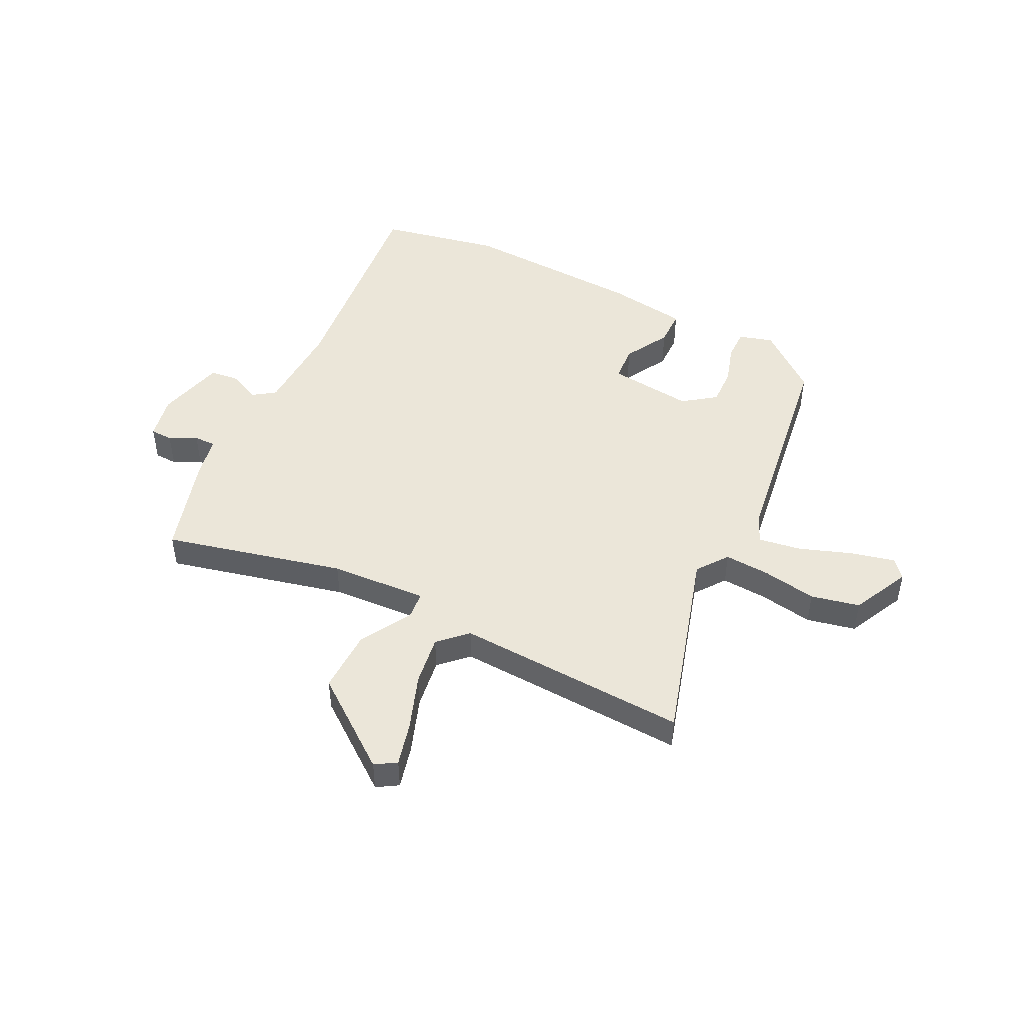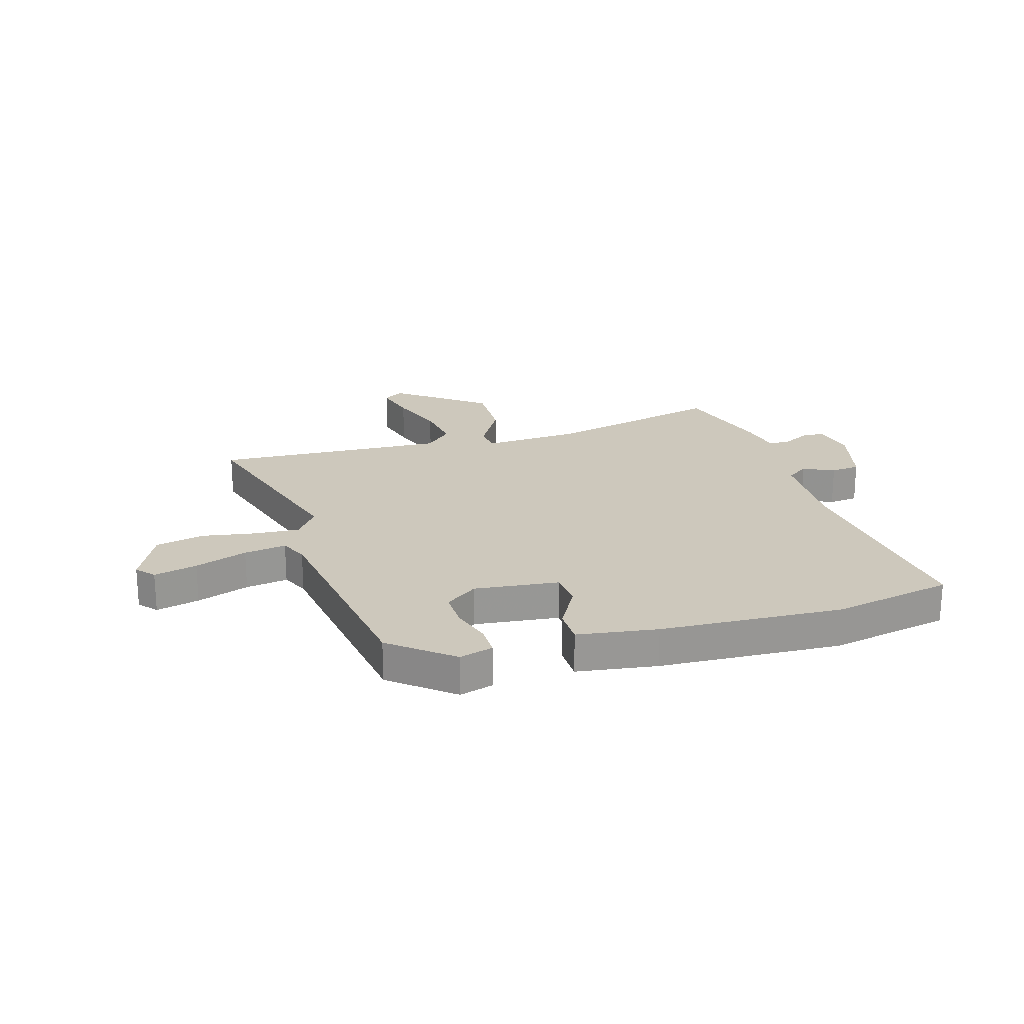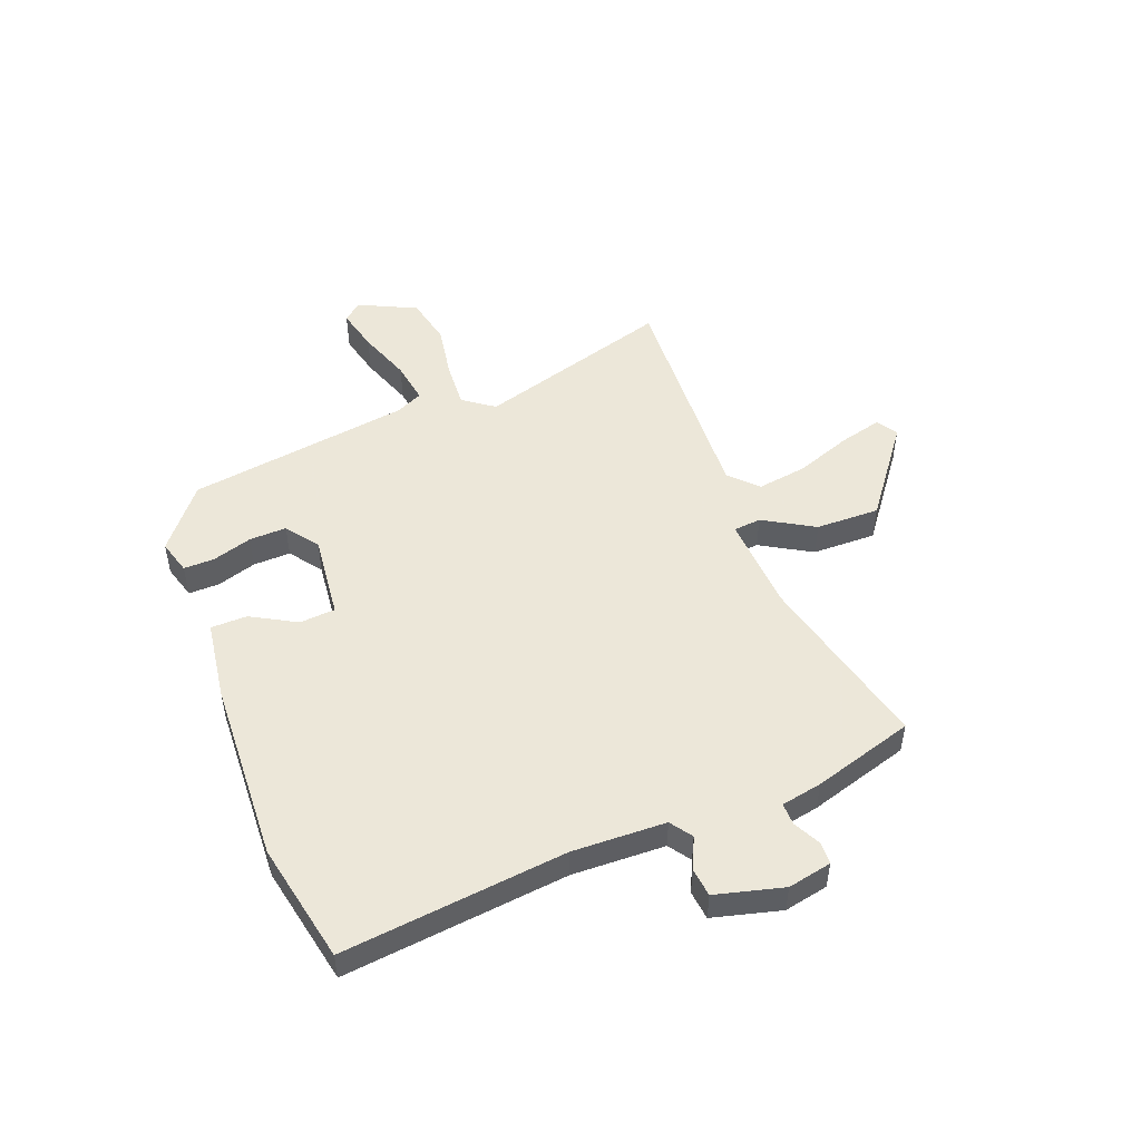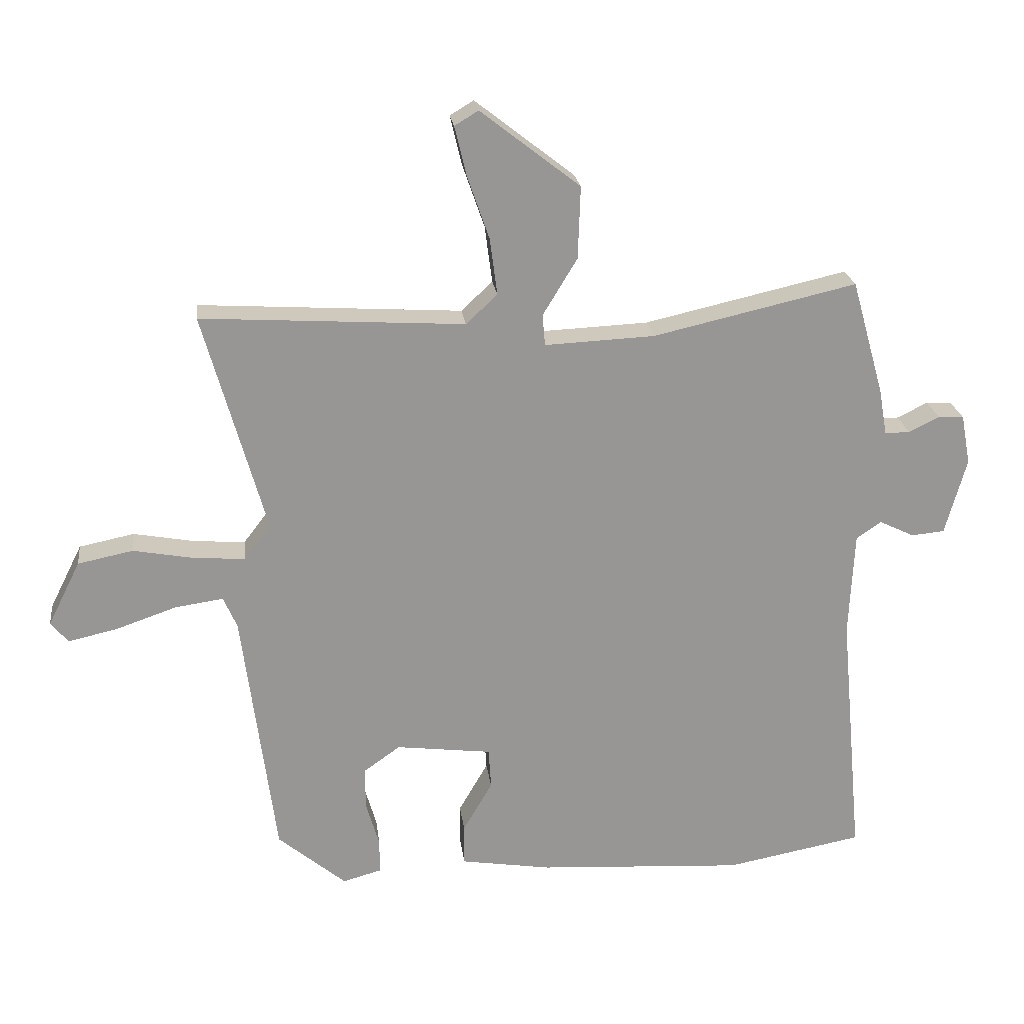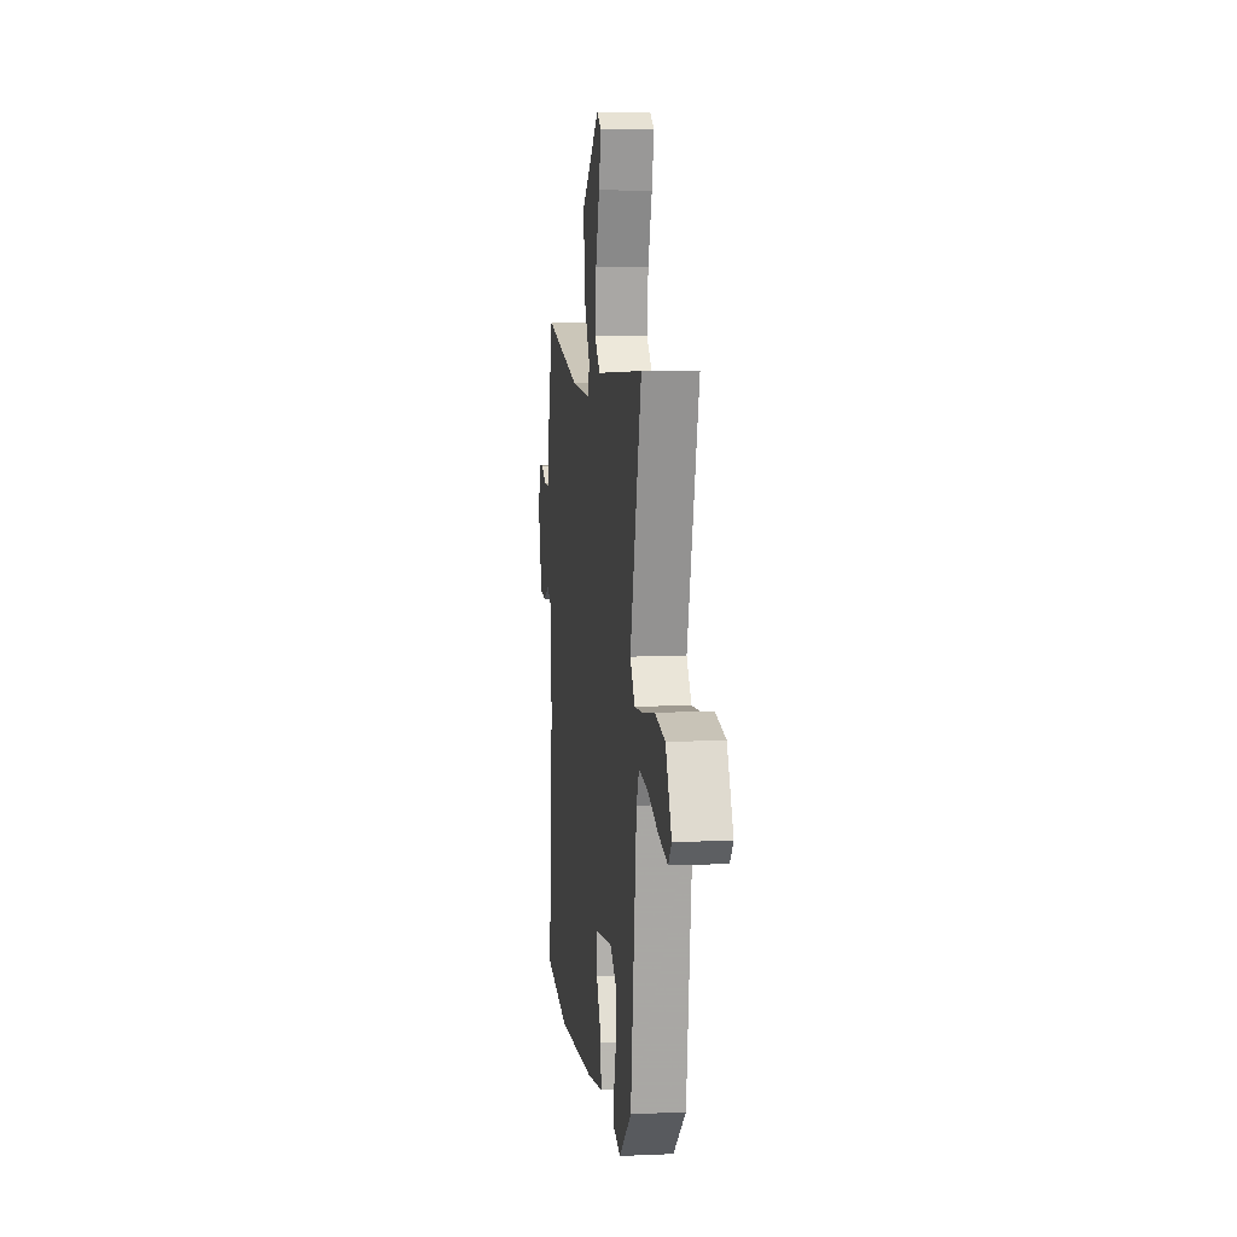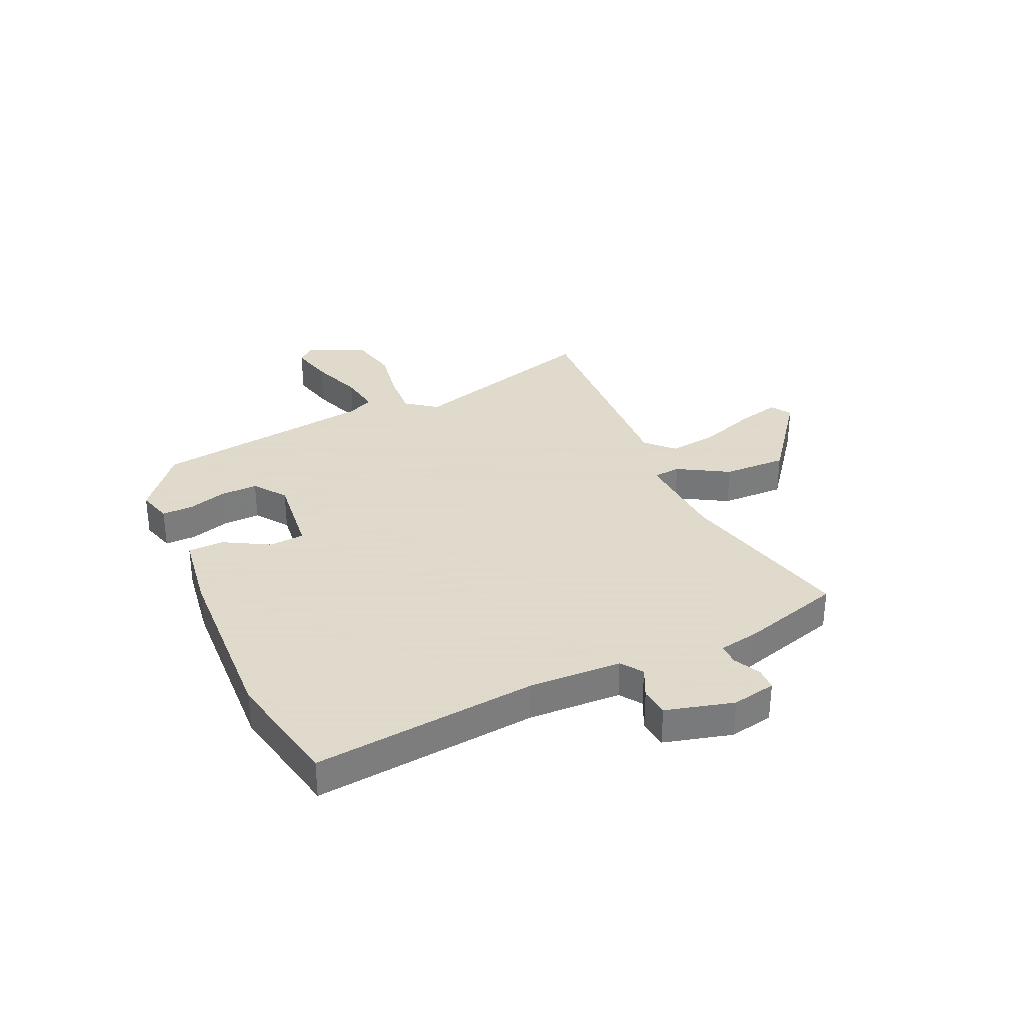
<metadata>
{"format":"obj","ext":"obj","renderer":"f3d","projection":"perspective","resolution":1024,"background":"white","views":[{"elev":47.4,"azim":25.7,"up":"+Y"},{"elev":22.2,"azim":162.7,"up":"+Y"},{"elev":50.2,"azim":-112.0,"up":"+Y"},{"elev":22.5,"azim":172.9,"up":"+Z"},{"elev":8.1,"azim":82.9,"up":"+Z"},{"elev":32.4,"azim":-115.1,"up":"+Y"}]}
</metadata>
<code>
v -0.482 0.07 0.528
v -0.156 0.07 0.454
v 0.02 0.07 0.446
v 0.024 0.07 0.496
v -0.031 0.07 0.587
v -0.035 0.07 0.703
v 0.124 0.07 0.827
v 0.162 0.07 0.804
v 0.143 0.07 0.725
v 0.108 0.07 0.624
v 0.096 0.07 0.533
v 0.146 0.07 0.486
v 0.567 0.07 0.512
v 0.467 0.07 0.156
v 0.509 0.07 0.101
v 0.591 0.07 0.107
v 0.689 0.07 0.125
v 0.777 0.07 0.107
v 0.829 0.07 0.003
v 0.801 0.07 -0.03
v 0.722 0.07 -0.012
v 0.626 0.07 0.021
v 0.549 0.07 0.032
v 0.527 0.07 -0.018
v 0.474 0.07 -0.424
v 0.365 0.07 -0.515
v 0.303 0.07 -0.498
v 0.303 0.07 -0.442
v 0.324 0.07 -0.37
v 0.325 0.07 -0.302
v 0.266 0.07 -0.26
v 0.113 0.07 -0.279
v 0.109 0.07 -0.344
v 0.156 0.07 -0.425
v 0.156 0.07 -0.491
v 0.011 0.07 -0.514
v -0.32 0.07 -0.534
v -0.539 0.07 -0.493
v -0.501 0.07 -0.085
v -0.509 0.07 0.084
v -0.549 0.07 0.111
v -0.605 0.07 0.084
v -0.658 0.07 0.089
v -0.692 0.07 0.212
v -0.677 0.07 0.292
v -0.636 0.07 0.294
v -0.587 0.07 0.27
v -0.547 0.07 0.27
v -0.534 0.07 0.344
v -0.482 0 0.528
v -0.156 0 0.454
v 0.02 0 0.446
v 0.024 0 0.496
v -0.031 0 0.587
v -0.035 0 0.703
v 0.124 0 0.827
v 0.162 0 0.804
v 0.143 0 0.725
v 0.108 0 0.624
v 0.096 0 0.533
v 0.146 0 0.486
v 0.567 0 0.512
v 0.467 0 0.156
v 0.509 0 0.101
v 0.591 0 0.107
v 0.689 0 0.125
v 0.777 0 0.107
v 0.829 0 0.003
v 0.801 0 -0.03
v 0.722 0 -0.012
v 0.626 0 0.021
v 0.549 0 0.032
v 0.527 0 -0.018
v 0.474 0 -0.424
v 0.365 0 -0.515
v 0.303 0 -0.498
v 0.303 0 -0.442
v 0.324 0 -0.37
v 0.325 0 -0.302
v 0.266 0 -0.26
v 0.113 0 -0.279
v 0.109 0 -0.344
v 0.156 0 -0.425
v 0.156 0 -0.491
v 0.011 0 -0.514
v -0.32 0 -0.534
v -0.539 0 -0.493
v -0.501 0 -0.085
v -0.509 0 0.084
v -0.549 0 0.111
v -0.605 0 0.084
v -0.658 0 0.089
v -0.692 0 0.212
v -0.677 0 0.292
v -0.636 0 0.294
v -0.587 0 0.27
v -0.547 0 0.27
v -0.534 0 0.344
f 48 49 1 2
f 44 45 46 47
f 44 47 48
f 41 42 43 44
f 40 41 44 48
f 36 37 38 39
f 36 39 40
f 33 34 35 36
f 32 33 36 40
f 31 32 40 48
f 26 27 28 29
f 24 25 26 29
f 23 24 29 30
f 19 20 21 22
f 19 22 23
f 16 17 18 19
f 15 16 19 23
f 14 15 23 30
f 12 13 14 30
f 7 8 9 10
f 7 10 11
f 4 5 6 7
f 3 4 7 11
f 31 48 2 3
f 12 30 31
f 3 11 12 31
f 51 50 98 97
f 96 95 94 93
f 97 96 93
f 93 92 91 90
f 97 93 90 89
f 88 87 86 85
f 89 88 85
f 85 84 83 82
f 89 85 82 81
f 97 89 81 80
f 78 77 76 75
f 78 75 74 73
f 79 78 73 72
f 71 70 69 68
f 72 71 68
f 68 67 66 65
f 72 68 65 64
f 79 72 64 63
f 79 63 62 61
f 59 58 57 56
f 60 59 56
f 56 55 54 53
f 60 56 53 52
f 52 51 97 80
f 80 79 61
f 80 61 60 52
f 1 50 51 2
f 2 51 52 3
f 3 52 53 4
f 4 53 54 5
f 5 54 55 6
f 6 55 56 7
f 7 56 57 8
f 8 57 58 9
f 9 58 59 10
f 10 59 60 11
f 11 60 61 12
f 12 61 62 13
f 13 62 63 14
f 14 63 64 15
f 15 64 65 16
f 16 65 66 17
f 17 66 67 18
f 18 67 68 19
f 19 68 69 20
f 20 69 70 21
f 21 70 71 22
f 22 71 72 23
f 23 72 73 24
f 24 73 74 25
f 25 74 75 26
f 26 75 76 27
f 27 76 77 28
f 28 77 78 29
f 29 78 79 30
f 30 79 80 31
f 31 80 81 32
f 32 81 82 33
f 33 82 83 34
f 34 83 84 35
f 35 84 85 36
f 36 85 86 37
f 37 86 87 38
f 38 87 88 39
f 39 88 89 40
f 40 89 90 41
f 41 90 91 42
f 42 91 92 43
f 43 92 93 44
f 44 93 94 45
f 45 94 95 46
f 46 95 96 47
f 47 96 97 48
f 48 97 98 49
f 49 98 50 1

</code>
